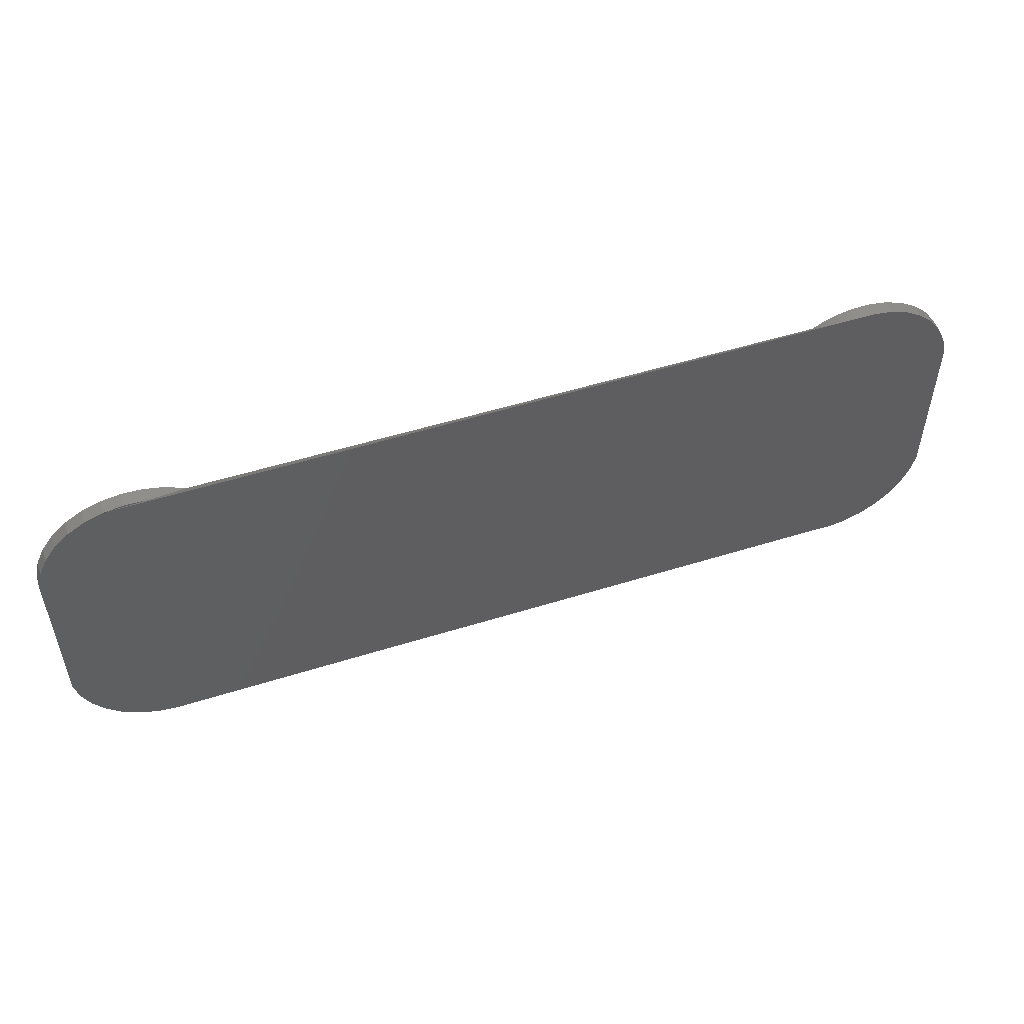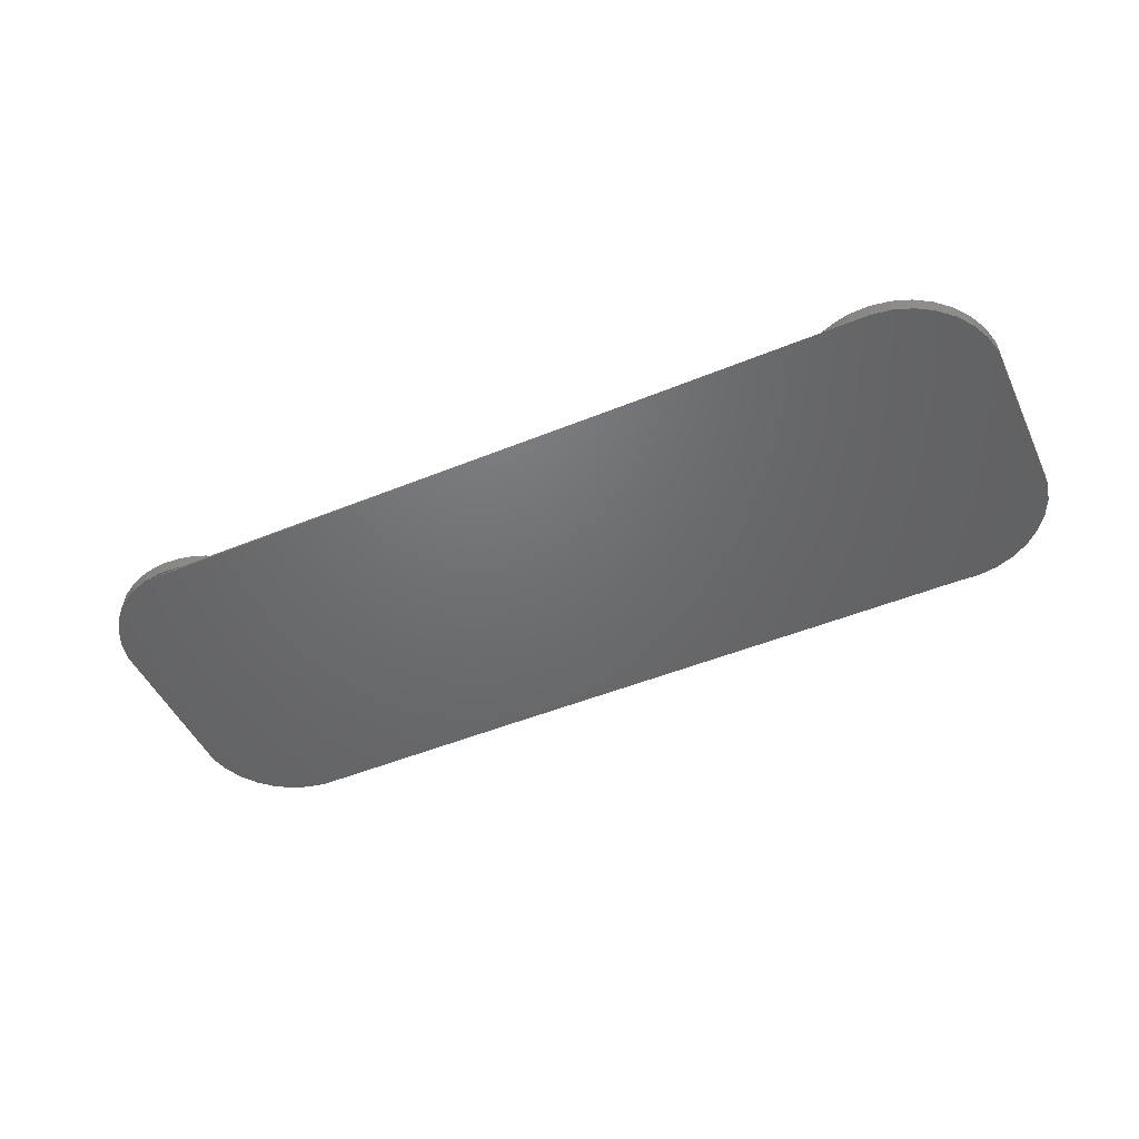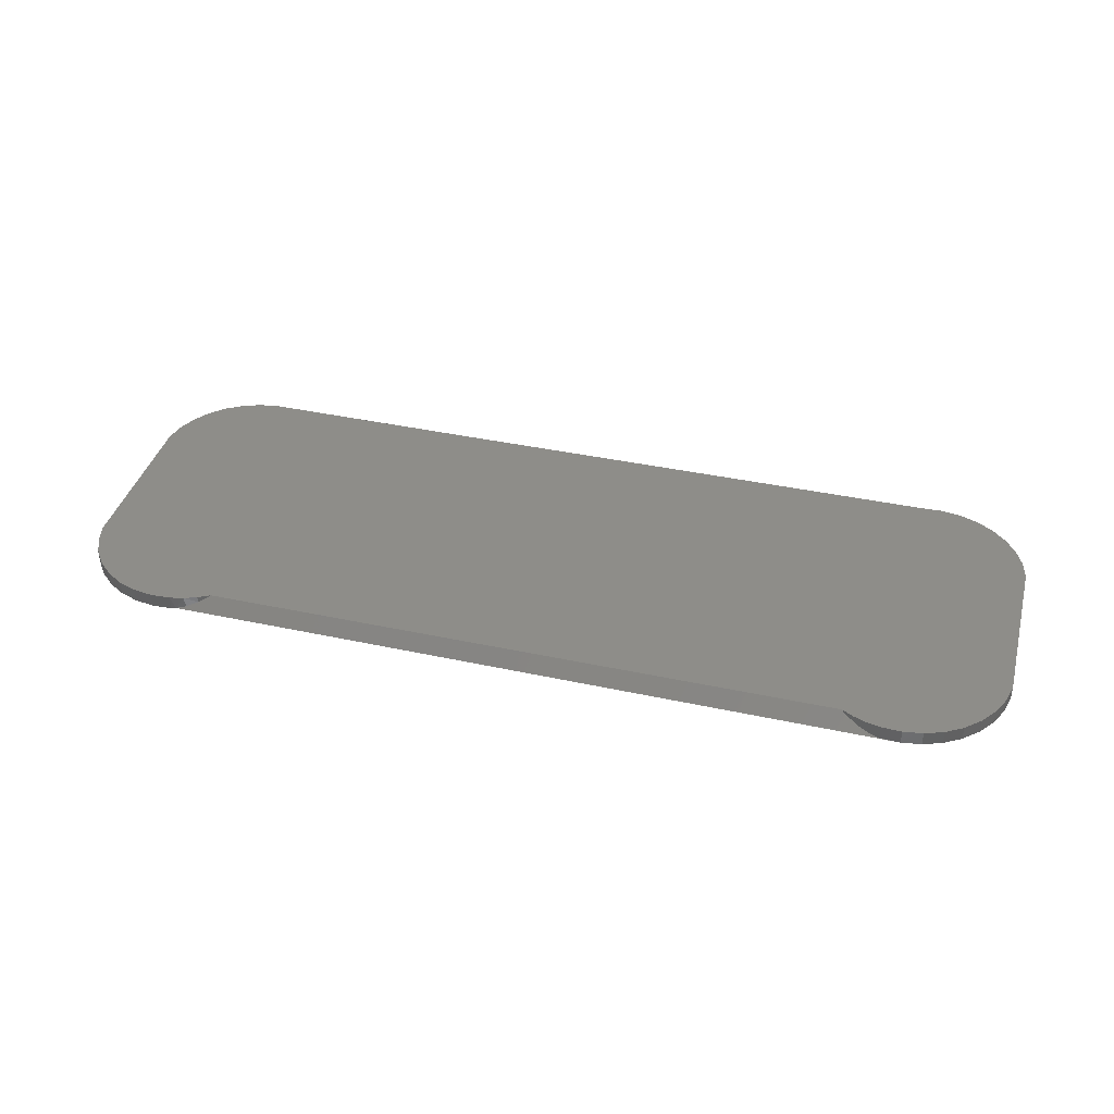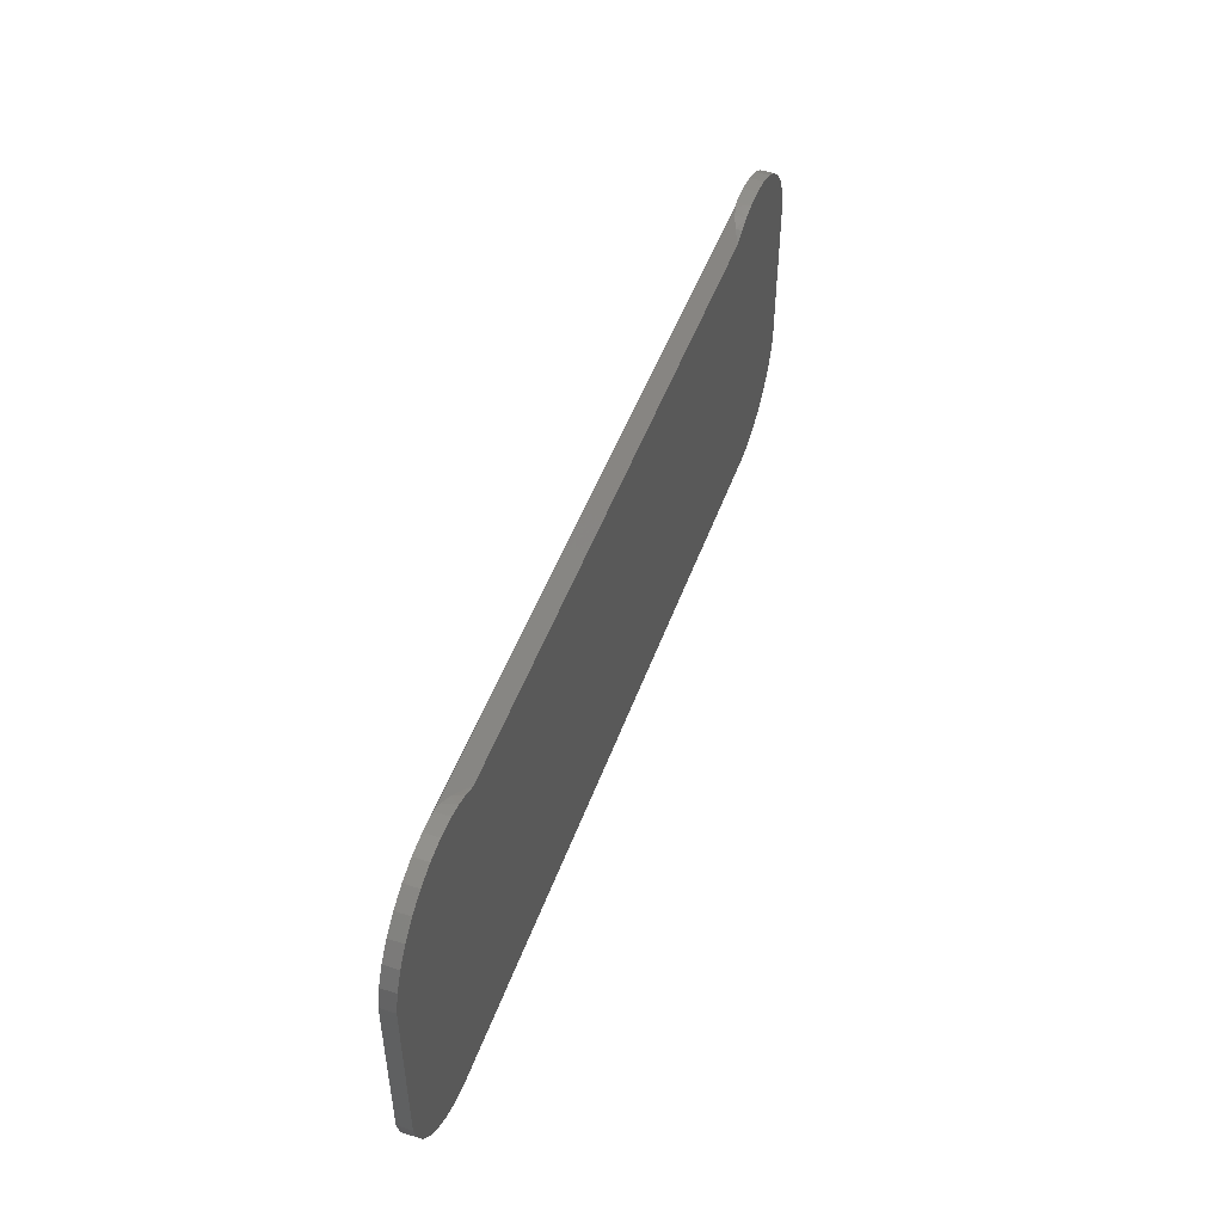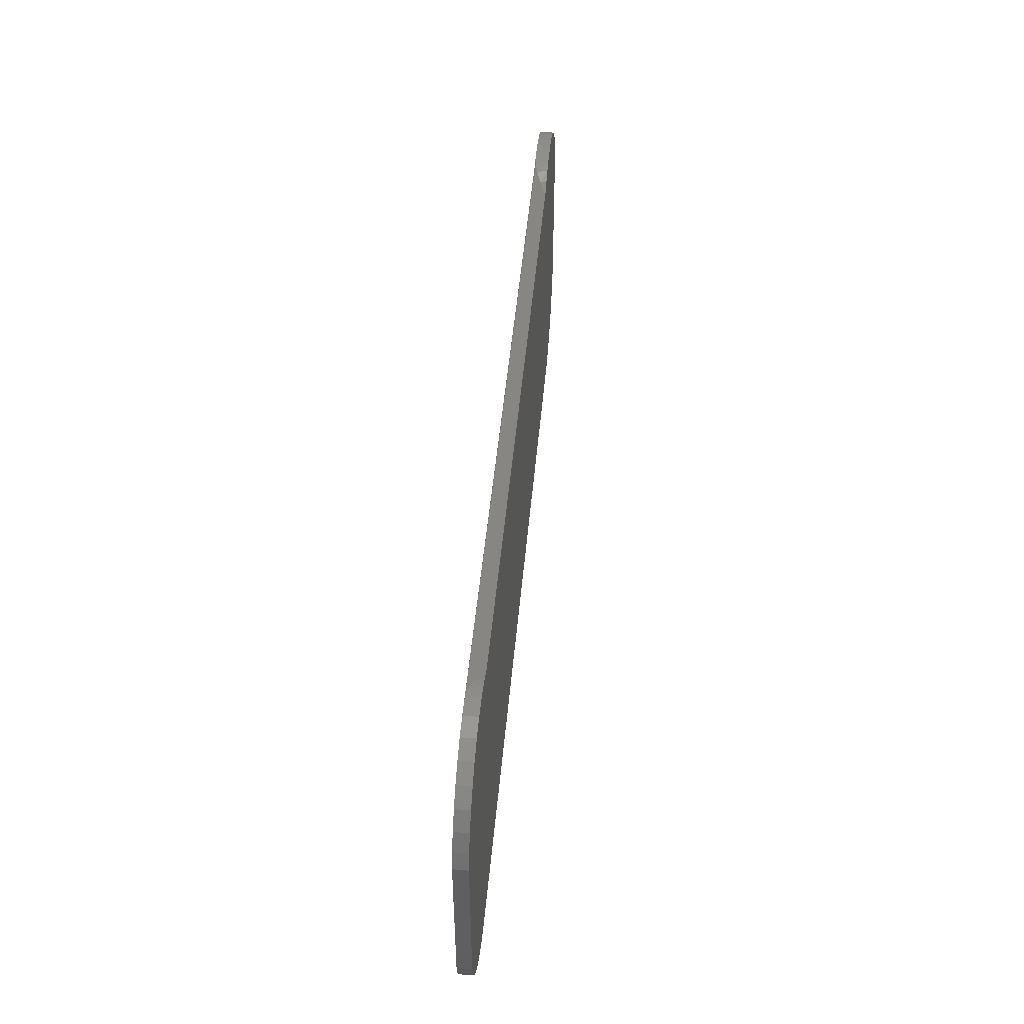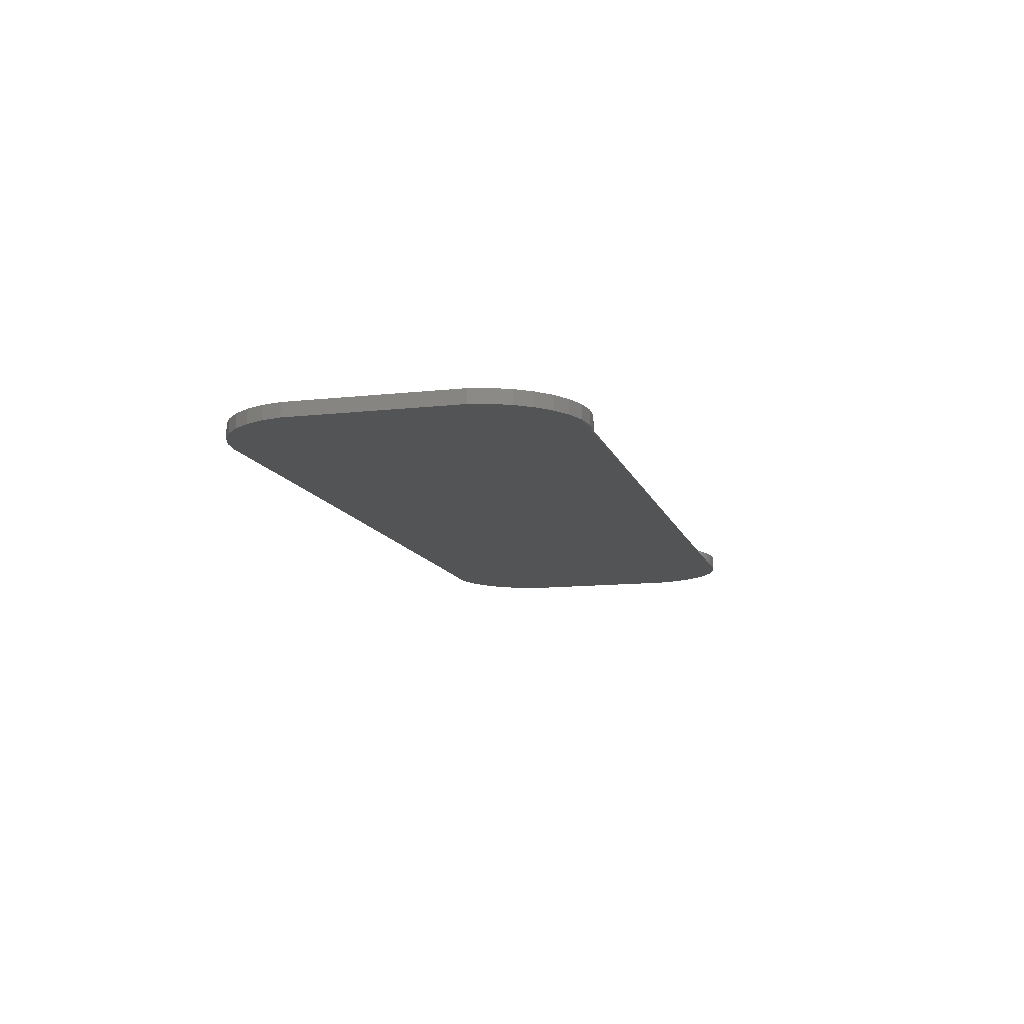
<metadata>
{"format":"stl","ext":"stl","renderer":"f3d","projection":"perspective","resolution":1024,"background":"white","views":[{"elev":51.9,"azim":-18.7,"up":"+Z"},{"elev":-48.7,"azim":24.4,"up":"+Y"},{"elev":39.3,"azim":15.0,"up":"+Y"},{"elev":49.2,"azim":109.5,"up":"+Z"},{"elev":48.8,"azim":95.2,"up":"+Z"},{"elev":-12.0,"azim":-75.1,"up":"+Y"}]}
</metadata>
<code>
# stl→obj: 84 verts, 164 faces
v 0.4816 1.735e-16 -0.27
v 0.4741 1.725e-16 -0.2716
v 0.4762 -0.006771 -0.271
v 0.4601 1.714e-16 -0.2778
v 0.4632 -0.00182 -0.276
v 0.4669 1.714e-16 -0.2742
v 0.4705 -0.005062 -0.2727
v 0.5447 -0.007812 -0.3174
v 0.5447 1.753e-16 -0.3174
v 0.5421 -0.007812 -0.3067
v 0.5421 1.762e-16 -0.3067
v 0.5375 -0.007812 -0.2968
v 0.5375 1.768e-16 -0.2968
v 0.531 -0.007812 -0.288
v 0.531 1.77e-16 -0.288
v 0.523 -0.007812 -0.2806
v 0.523 1.769e-16 -0.2806
v 0.5136 -0.007812 -0.2749
v 0.5136 1.765e-16 -0.2749
v 0.5033 -0.007812 -0.2712
v 0.5033 1.758e-16 -0.2712
v 0.4925 -0.007812 -0.2695
v 0.4925 1.748e-16 -0.2695
v 0.4816 -0.007812 -0.27
v 0.08684 1.297e-16 -0.27
v 0.08956 -0.007356 -0.2704
v 0.09435 1.304e-16 -0.2716
v 0.09538 -0.005899 -0.2719
v 0.1019 -0.003429 -0.2744
v 0.1016 1.309e-16 -0.2742
v 0.1084 1.321e-16 -0.2778
v 0.02368 1.175e-16 -0.3174
v 0.02368 -0.007812 -0.3174
v 0.02629 1.189e-16 -0.3067
v 0.02629 -0.007812 -0.3067
v 0.03091 1.206e-16 -0.2968
v 0.03091 -0.007812 -0.2968
v 0.03738 1.223e-16 -0.288
v 0.03738 -0.007812 -0.288
v 0.04545 1.24e-16 -0.2806
v 0.04545 -0.007812 -0.2806
v 0.05481 1.256e-16 -0.2749
v 0.05481 -0.007812 -0.2749
v 0.06509 1.272e-16 -0.2712
v 0.06509 -0.007812 -0.2712
v 0.07591 1.286e-16 -0.2695
v 0.07591 -0.007812 -0.2695
v 0.08684 -0.007812 -0.27
v 0.5375 1.618e-16 -0.4326
v 0.03091 1.056e-16 -0.4326
v 0.5421 1.634e-16 -0.4227
v 0.03738 1.053e-16 -0.4415
v 0.531 1.601e-16 -0.4415
v 0.04545 1.054e-16 -0.4489
v 0.523 1.584e-16 -0.4489
v 0.05481 1.058e-16 -0.4545
v 0.5136 1.567e-16 -0.4545
v 0.06509 1.065e-16 -0.4583
v 0.5033 1.551e-16 -0.4583
v 0.4925 1.537e-16 -0.4599
v 0.4816 1.525e-16 -0.4595
v 0.08684 1.088e-16 -0.4595
v 0.07591 1.075e-16 -0.4599
v 0.02629 1.062e-16 -0.4227
v 0.02368 1.07e-16 -0.4121
v 0.5447 1.649e-16 -0.4121
v 0.5421 -0.007812 -0.4227
v 0.03091 -0.007812 -0.4326
v 0.5375 -0.007812 -0.4326
v 0.03738 -0.007812 -0.4415
v 0.531 -0.007812 -0.4415
v 0.04545 -0.007812 -0.4489
v 0.523 -0.007812 -0.4489
v 0.05481 -0.007812 -0.4545
v 0.5136 -0.007812 -0.4545
v 0.06509 -0.007812 -0.4583
v 0.5033 -0.007812 -0.4583
v 0.07591 -0.007812 -0.4599
v 0.08684 -0.007812 -0.4595
v 0.4816 -0.007812 -0.4595
v 0.4925 -0.007812 -0.4599
v 0.5447 -0.007812 -0.4121
v 0.02368 -0.007812 -0.4121
v 0.02629 -0.007812 -0.4227
f 1 2 3
f 4 5 6
f 5 7 6
f 2 6 7
f 7 3 2
f 8 9 10
f 10 9 11
f 10 11 12
f 12 11 13
f 12 13 14
f 14 13 15
f 14 15 16
f 16 15 17
f 16 17 18
f 18 17 19
f 18 19 20
f 20 19 21
f 20 21 22
f 22 21 23
f 22 23 24
f 24 23 1
f 24 1 3
f 25 26 27
f 26 28 27
f 27 28 29
f 27 29 30
f 31 30 29
f 32 33 34
f 34 33 35
f 34 35 36
f 36 35 37
f 36 37 38
f 38 37 39
f 38 39 40
f 40 39 41
f 40 41 42
f 42 41 43
f 42 43 44
f 44 43 45
f 44 45 46
f 46 45 47
f 46 47 25
f 25 47 48
f 25 48 26
f 27 44 25
f 44 46 25
f 23 2 1
f 21 2 23
f 6 2 21
f 19 6 21
f 38 40 17
f 15 38 17
f 36 38 15
f 13 36 15
f 34 36 13
f 11 34 13
f 49 50 51
f 52 50 49
f 53 52 49
f 54 52 53
f 55 54 53
f 56 54 55
f 57 56 55
f 58 56 57
f 42 44 27
f 30 42 27
f 31 17 40
f 31 40 42
f 31 42 30
f 4 6 19
f 4 19 17
f 4 17 31
f 59 60 61
f 59 61 62
f 59 62 63
f 59 63 58
f 59 58 57
f 50 64 51
f 51 64 65
f 51 65 66
f 66 65 32
f 66 32 9
f 9 32 34
f 9 34 11
f 45 26 48
f 24 45 22
f 26 45 24
f 48 47 45
f 22 45 20
f 20 45 43
f 20 43 18
f 18 43 41
f 18 41 16
f 16 41 39
f 16 39 14
f 14 39 37
f 14 37 12
f 12 37 35
f 12 35 10
f 67 68 69
f 69 68 70
f 69 70 71
f 71 70 72
f 71 72 73
f 73 72 74
f 73 74 75
f 75 74 76
f 77 75 76
f 77 76 78
f 77 78 79
f 77 79 80
f 77 80 81
f 10 35 8
f 8 35 33
f 8 33 82
f 82 33 83
f 82 83 67
f 67 83 84
f 67 84 68
f 4 29 28
f 4 31 29
f 26 24 3
f 26 3 7
f 26 7 5
f 26 5 4
f 26 4 28
f 33 32 83
f 83 32 65
f 82 66 8
f 8 66 9
f 66 82 51
f 51 82 67
f 51 67 49
f 49 67 69
f 49 69 53
f 53 69 71
f 53 71 55
f 55 71 73
f 55 73 57
f 57 73 75
f 57 75 59
f 59 75 77
f 59 77 60
f 60 77 81
f 60 81 61
f 61 81 80
f 79 62 80
f 80 62 61
f 62 79 63
f 63 79 78
f 63 78 58
f 58 78 76
f 58 76 56
f 56 76 74
f 56 74 54
f 54 74 72
f 54 72 52
f 52 72 70
f 52 70 50
f 50 70 68
f 50 68 64
f 64 68 84
f 64 84 65
f 65 84 83

</code>
